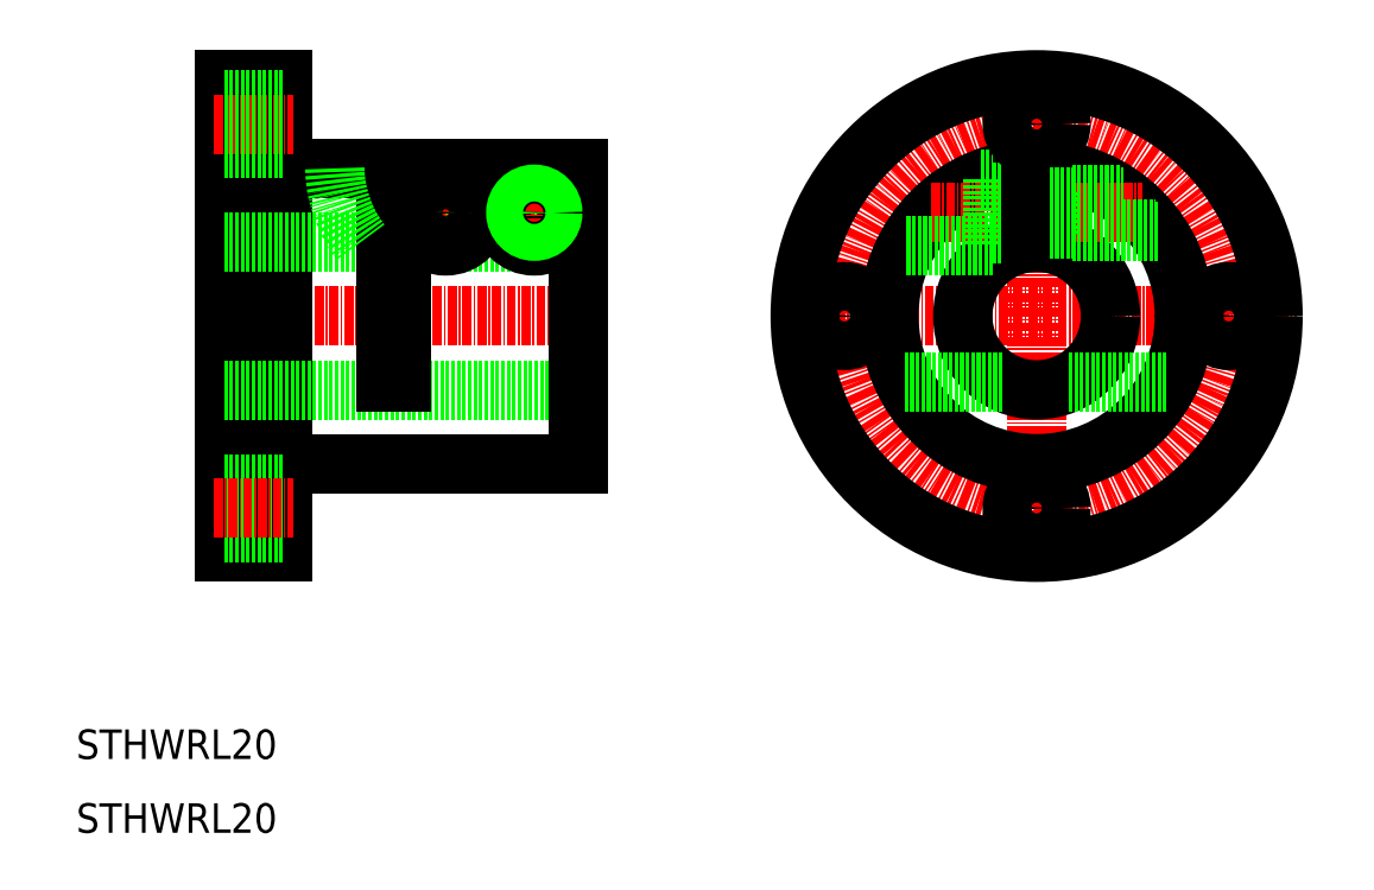
<metadata>
{"format":"dxf","ext":"dxf","renderer":"ezdxf+matplotlib","layout":"modelspace","background":"white","min_lineweight":24,"dpi":150}
</metadata>
<code>
0
SECTION
2
ENTITIES
0
TEXT
8
0
10
10
20
20
30
0
40
4
1
STHWRL20
0
LINE
8
CENTER
10
26.26
20
80
30
0
11
80.93
21
80
31
0
0
LINE
8
CENTER
10
104.9
20
80
30
0
11
175.1
21
80
31
0
0
LINE
8
CENTER
10
140
20
115.1
30
0
11
140
21
44.86
31
0
0
LINE
8
0
10
30
20
112
30
0
11
30
21
48
31
0
0
LINE
8
0
10
38
20
112
30
0
11
38
21
48
31
0
0
LINE
8
0
10
30
20
48
30
0
11
38
21
48
31
0
0
LINE
8
0
10
30
20
112
30
0
11
38
21
112
31
0
0
LINE
8
0
10
30
20
90
30
0
11
78
21
90
31
0
0
LINE
8
0
10
30
20
70
30
0
11
78
21
70
31
0
0
LINE
8
0
10
38
20
100
30
0
11
52
21
100
31
0
0
LINE
8
0
10
38
20
60
30
0
11
78
21
60
31
0
0
LINE
8
0
10
78
20
100
30
0
11
78
21
60
31
0
0
LINE
8
0
10
54
20
100
30
0
11
54
21
71
31
0
0
LINE
8
0
10
52
20
71
30
0
11
54
21
71
31
0
0
LINE
8
0
10
54
20
100
30
0
11
78
21
100
31
0
0
LINE
8
CENTER
10
28.58
20
106
30
0
11
39.42
21
106
31
0
0
LINE
8
0
10
30
20
109.3
30
0
11
38
21
109.3
31
0
0
LINE
8
0
10
30
20
102.7
30
0
11
38
21
102.7
31
0
0
LINE
8
0
10
30
20
57.3
30
0
11
38
21
57.3
31
0
0
LINE
8
0
10
30
20
50.7
30
0
11
38
21
50.7
31
0
0
LINE
8
CENTER
10
54.76
20
94
30
0
11
77.26
21
94
31
0
0
LINE
8
CENTER
10
60.01
20
99.25
30
0
11
60.01
21
88.75
31
0
0
CIRCLE
8
CENTER
10
140
20
80
30
0
40
26
0
CIRCLE
8
0
10
140
20
80
30
0
40
32
0
CIRCLE
8
0
10
140
20
80
30
0
40
20
0
CIRCLE
8
0
10
140
20
80
30
0
40
10
0
CIRCLE
8
0
10
60
20
94
30
0
40
4.5
0
CIRCLE
8
0
10
60
20
94
30
0
40
2.5
0
CIRCLE
8
0
10
60
20
94
30
0
40
2.8
0
LINE
8
CENTER
10
125.7
20
94
30
0
11
154.3
21
94
31
0
0
LINE
8
0
10
122.4
20
89.5
30
0
11
134
21
89.5
31
0
0
LINE
8
0
10
134
20
98.5
30
0
11
134
21
89.5
31
0
0
LINE
8
0
10
141.7
20
96.8
30
0
11
141.7
21
91.2
31
0
0
LINE
8
0
10
141.7
20
91.5
30
0
11
156.4
21
91.5
31
0
0
LINE
8
0
10
134
20
91.2
30
0
11
139.2
21
91.2
31
0
0
LINE
8
0
10
140.7
20
91.2
30
0
11
141.7
21
91.2
31
0
0
LINE
8
0
10
141.7
20
96.5
30
0
11
151.3
21
96.5
31
0
0
LINE
8
0
10
134
20
96.8
30
0
11
139.2
21
96.8
31
0
0
LINE
8
0
10
132.4
20
98.5
30
0
11
134
21
98.5
31
0
0
LINE
8
0
10
140.7
20
96.8
30
0
11
141.7
21
96.8
31
0
0
LINE
8
0
10
140.7
20
99.99
30
0
11
140.7
21
89.97
31
0
0
LINE
8
0
10
139.2
20
99.99
30
0
11
139.2
21
89.97
31
0
0
LINE
8
0
10
122.1
20
71
30
0
11
135.6
21
71
31
0
0
LINE
8
0
10
144.4
20
71
30
0
11
157.9
21
71
31
0
0
CIRCLE
8
0
10
140
20
106
30
0
40
3.3
0
CIRCLE
8
0
10
166
20
80
30
0
40
3.3
0
CIRCLE
8
0
10
140
20
54
30
0
40
3.3
0
CIRCLE
8
0
10
114
20
80
30
0
40
3.3
0
LINE
8
0
10
52
20
100
30
0
11
52
21
71
31
0
0
CIRCLE
8
0
10
60
20
94
30
0
40
2.15
0
LINE
8
0
10
141.7
20
91.85
30
0
11
156.1
21
91.85
31
0
0
LINE
8
0
10
141.7
20
96.15
30
0
11
151.8
21
96.15
31
0
0
LINE
8
0
10
140
20
60
30
0
11
140
21
60
31
0
0
LINE
8
CENTER
10
28.58
20
54
30
0
11
39.42
21
54
31
0
0
TEXT
8
0
10
10
20
10
30
0
40
4
1
STHWRL20
0
CIRCLE
8
0
10
72
20
94
30
0
40
4.5
0
LINE
8
CENTER
10
72.01
20
99.25
30
0
11
72.01
21
88.75
31
0
0
CIRCLE
8
0
10
72
20
94
30
0
40
2.15
0
CIRCLE
8
0
10
72
20
94
30
0
40
2.8
0
CIRCLE
8
0
10
72
20
94
30
0
40
2.5
0
ARC
8
0
10
61.73
20
100.2
30
0
40
16.74
50
180.8
51
217.7
0
ENDSEC
0
EOF

</code>
